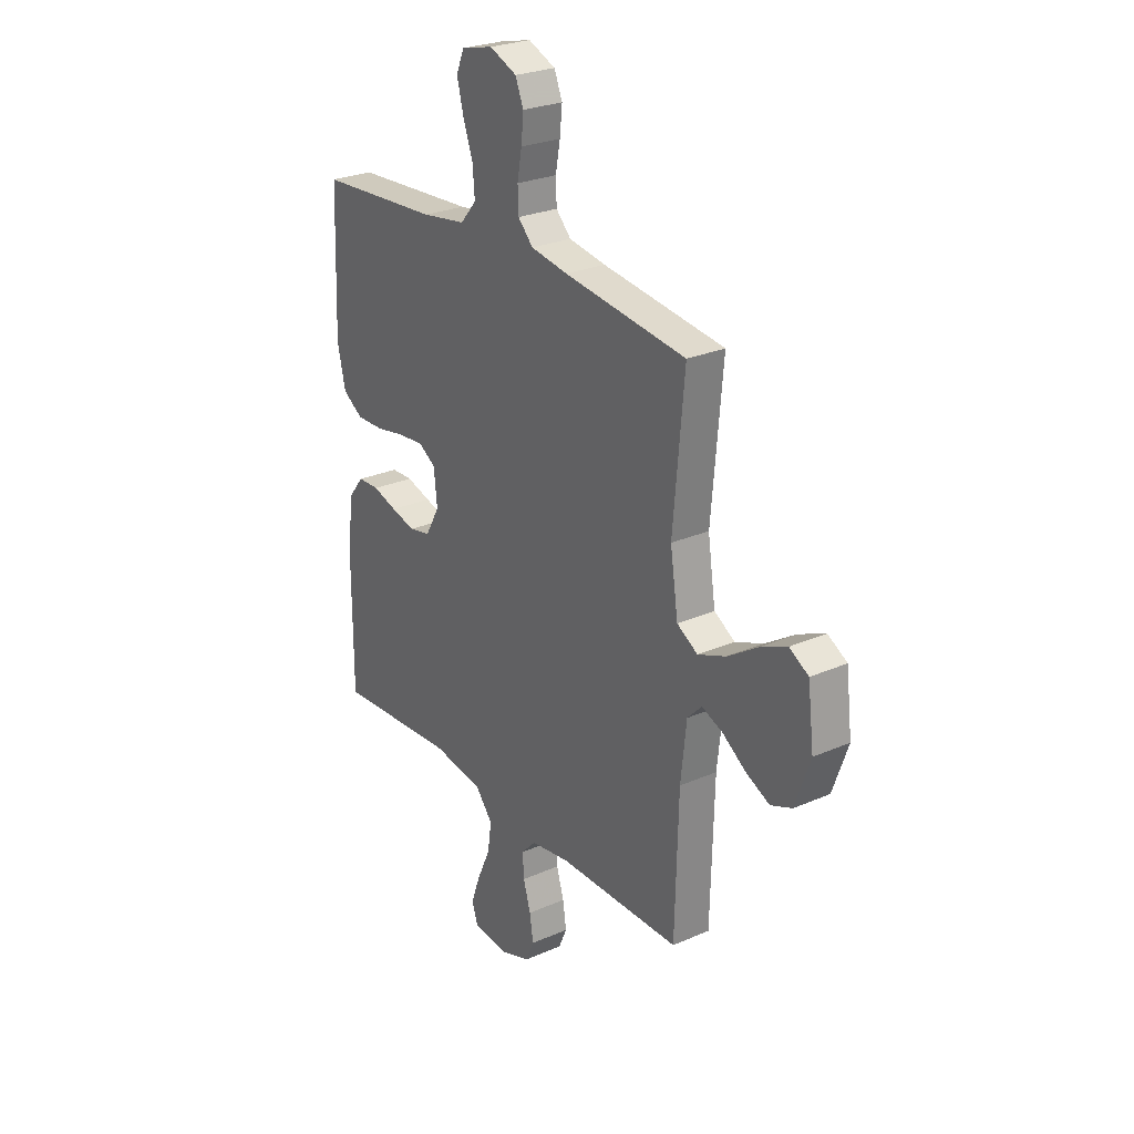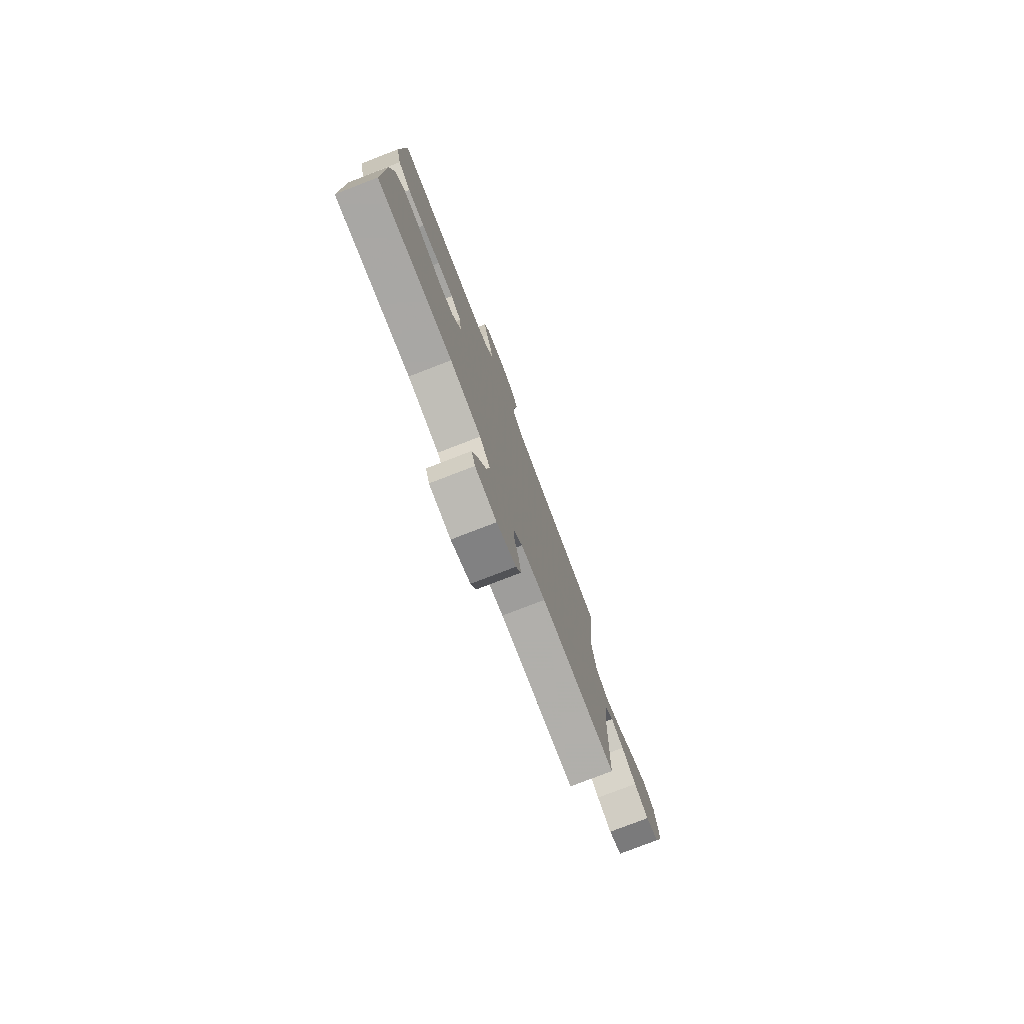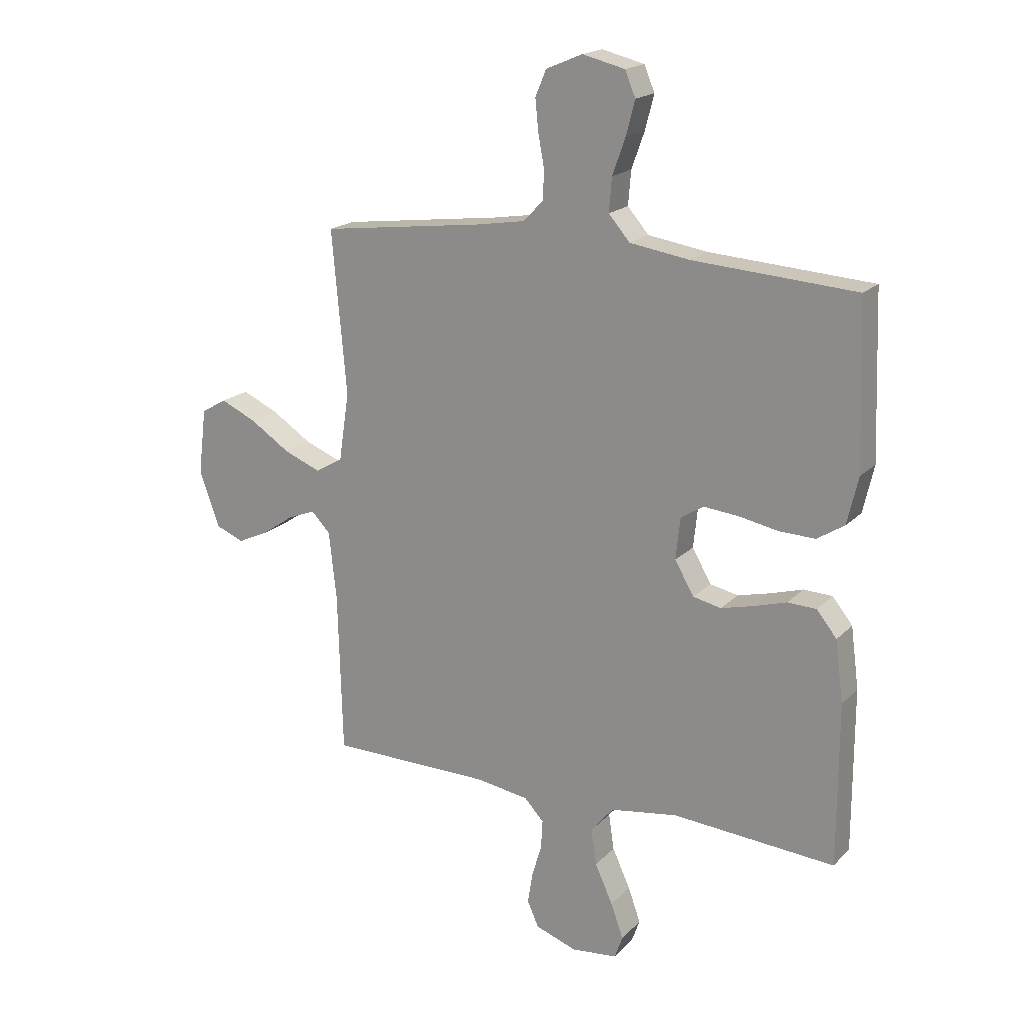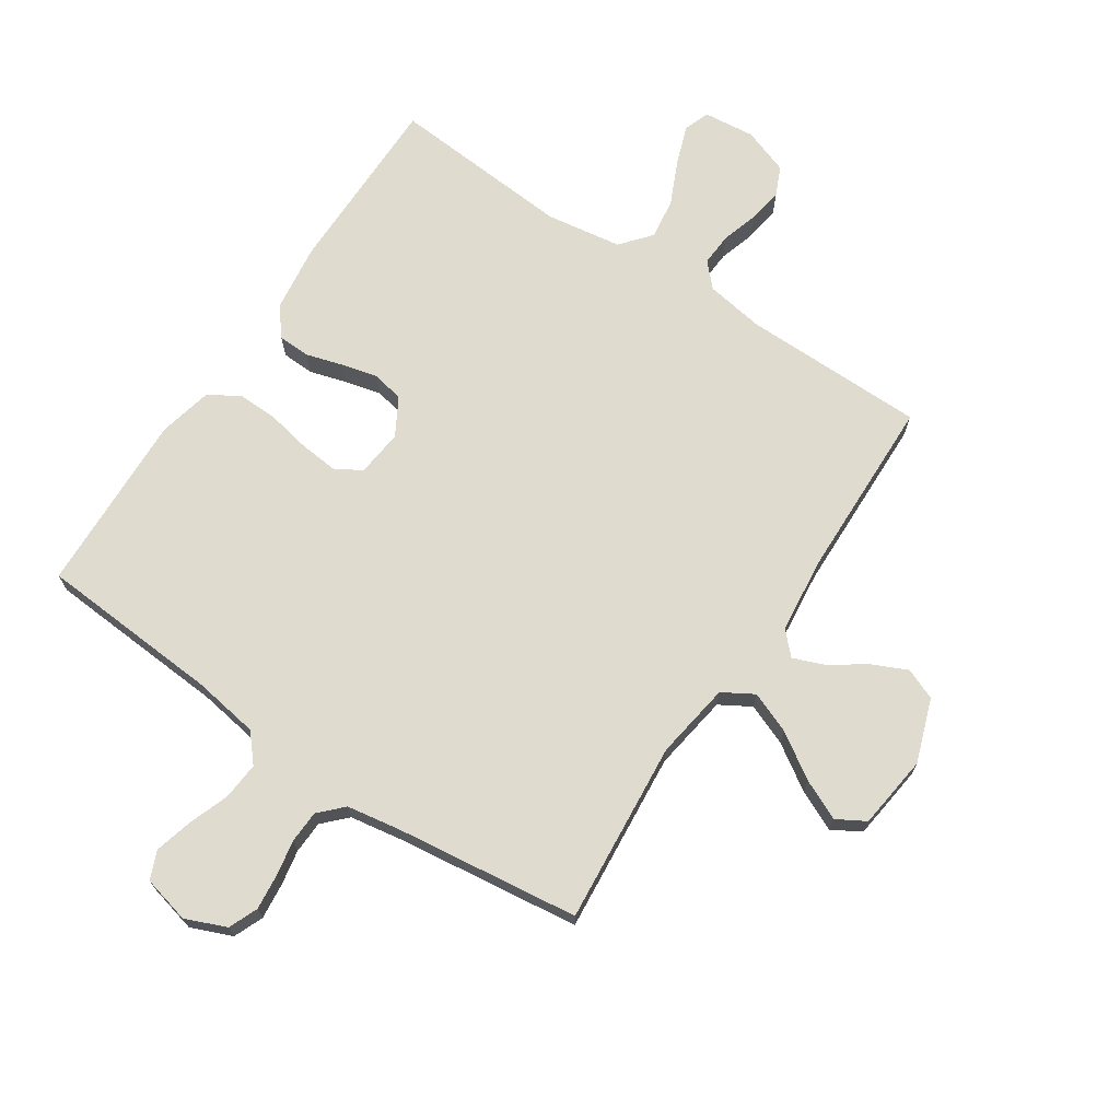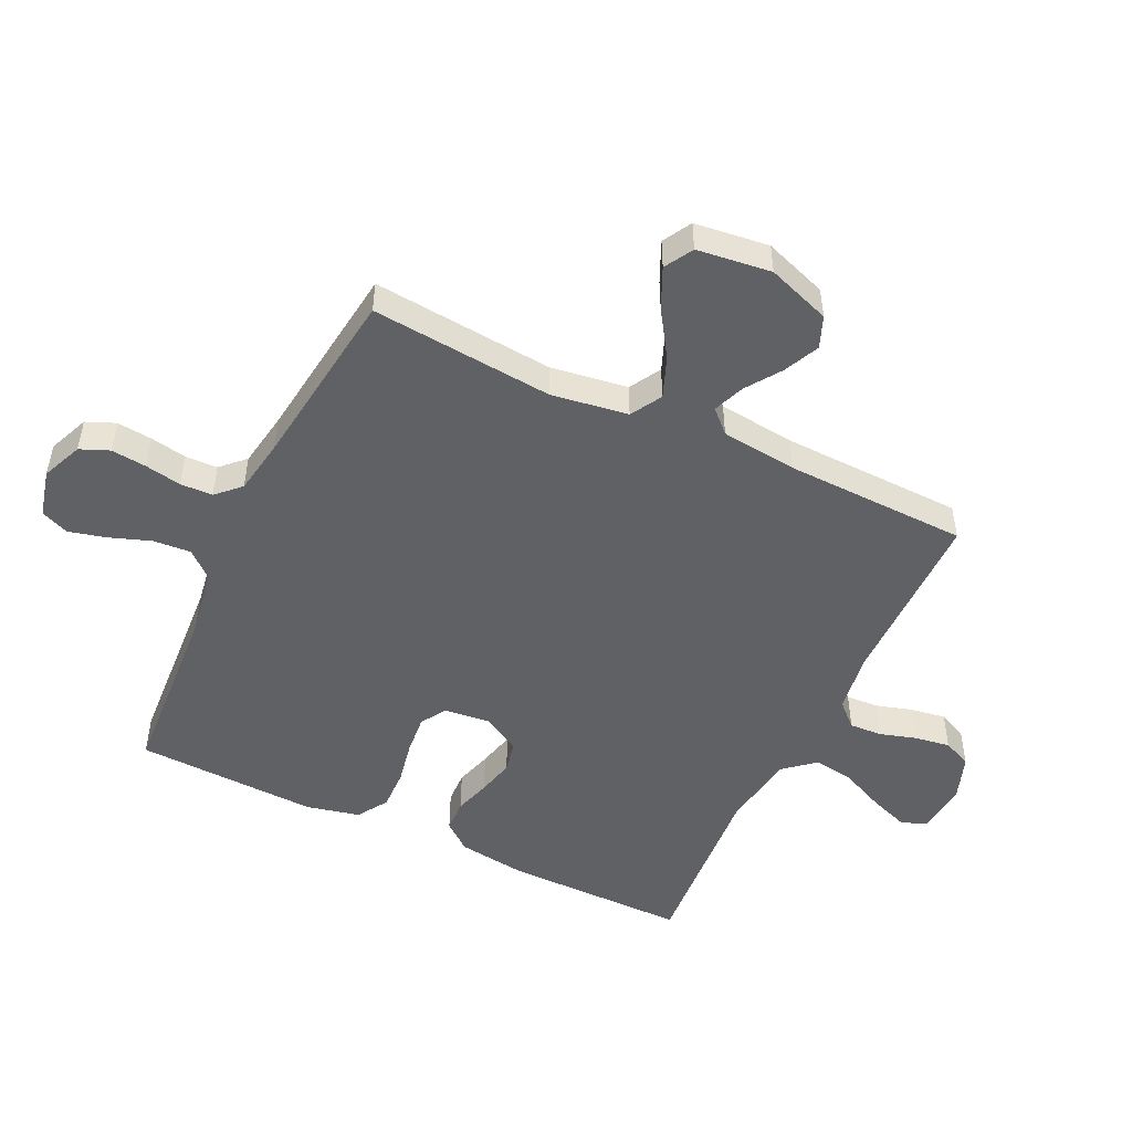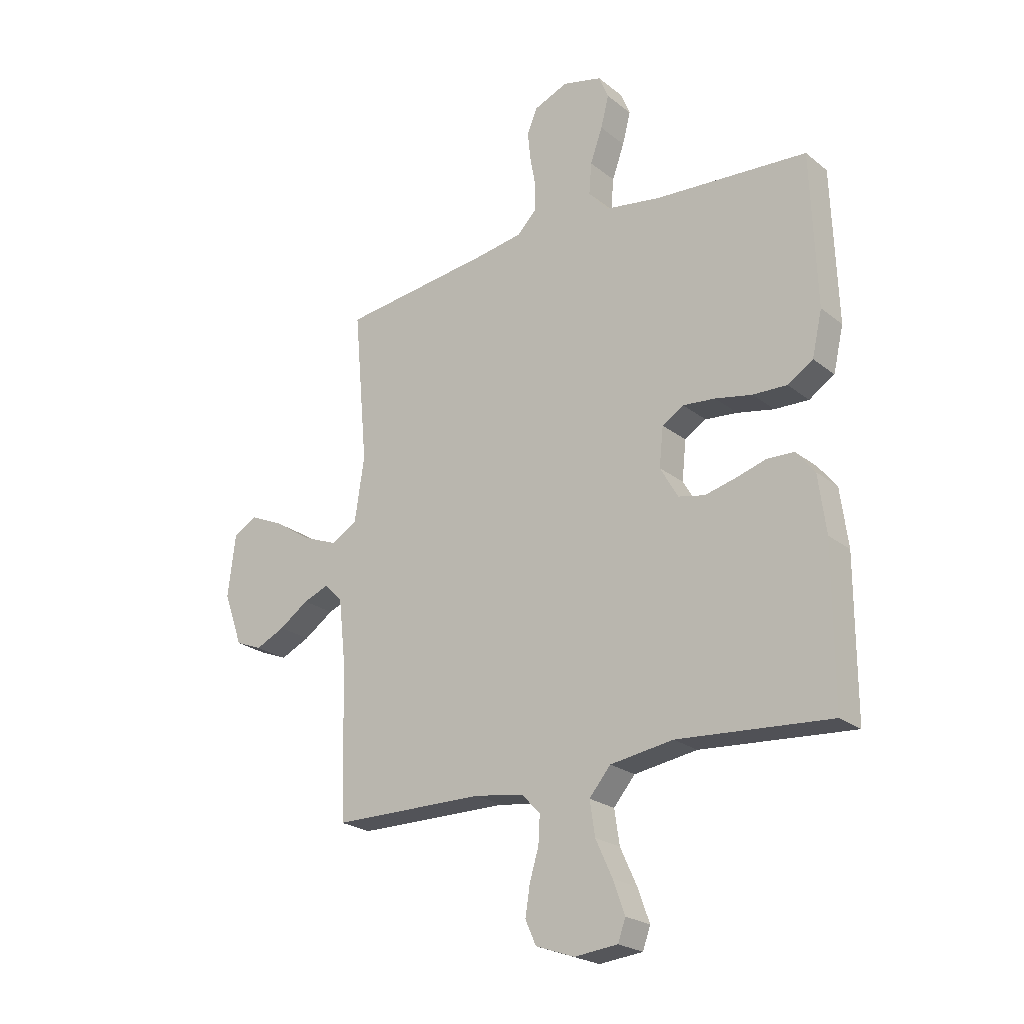
<metadata>
{"format":"obj","ext":"obj","renderer":"f3d","projection":"perspective","resolution":1024,"background":"white","views":[{"elev":26.4,"azim":55.5,"up":"+Z"},{"elev":-78.4,"azim":-68.9,"up":"+Z"},{"elev":18.7,"azim":-150.5,"up":"+Z"},{"elev":70.3,"azim":33.7,"up":"+Y"},{"elev":-49.7,"azim":64.5,"up":"+Y"},{"elev":-22.9,"azim":-142.8,"up":"+Z"}]}
</metadata>
<code>
v 0.5 0.07 0.5
v 0.473 0.07 0.2
v 0.492 0.07 0.074
v 0.543 0.07 0.044
v 0.611 0.07 0.071
v 0.685 0.07 0.119
v 0.751 0.07 0.149
v 0.798 0.07 0.122
v 0.813 0.07 0
v 0.776 0.07 -0.104
v 0.724 0.07 -0.125
v 0.666 0.07 -0.098
v 0.608 0.07 -0.058
v 0.557 0.07 -0.038
v 0.522 0.07 -0.074
v 0.508 0.07 -0.2
v 0.5 0.07 -0.5
v 0.2 0.07 -0.502
v 0.103 0.07 -0.517
v 0.067 0.07 -0.555
v 0.07 0.07 -0.609
v 0.088 0.07 -0.669
v 0.097 0.07 -0.727
v 0.076 0.07 -0.774
v 0 0.07 -0.801
v -0.085 0.07 -0.792
v -0.1 0.07 -0.75
v -0.077 0.07 -0.686
v -0.044 0.07 -0.614
v -0.034 0.07 -0.547
v -0.076 0.07 -0.497
v -0.2 0.07 -0.478
v -0.5 0.07 -0.5
v -0.5 0.07 -0.2
v -0.485 0.07 -0.087
v -0.448 0.07 -0.041
v -0.395 0.07 -0.039
v -0.335 0.07 -0.057
v -0.275 0.07 -0.072
v -0.223 0.07 -0.061
v -0.188 0.07 0
v -0.196 0.07 0.077
v -0.238 0.07 0.103
v -0.302 0.07 0.097
v -0.374 0.07 0.083
v -0.441 0.07 0.081
v -0.491 0.07 0.113
v -0.511 0.07 0.2
v -0.5 0.07 0.5
v -0.2 0.07 0.52
v -0.091 0.07 0.537
v -0.052 0.07 0.582
v -0.057 0.07 0.644
v -0.081 0.07 0.711
v -0.097 0.07 0.773
v -0.078 0.07 0.819
v 0 0.07 0.838
v 0.067 0.07 0.81
v 0.087 0.07 0.762
v 0.081 0.07 0.704
v 0.07 0.07 0.644
v 0.072 0.07 0.591
v 0.109 0.07 0.553
v 0.2 0.07 0.538
v 0.5 0 0.5
v 0.473 0 0.2
v 0.492 0 0.074
v 0.543 0 0.044
v 0.611 0 0.071
v 0.685 0 0.119
v 0.751 0 0.149
v 0.798 0 0.122
v 0.813 0 0
v 0.776 0 -0.104
v 0.724 0 -0.125
v 0.666 0 -0.098
v 0.608 0 -0.058
v 0.557 0 -0.038
v 0.522 0 -0.074
v 0.508 0 -0.2
v 0.5 0 -0.5
v 0.2 0 -0.502
v 0.103 0 -0.517
v 0.067 0 -0.555
v 0.07 0 -0.609
v 0.088 0 -0.669
v 0.097 0 -0.727
v 0.076 0 -0.774
v 0 0 -0.801
v -0.085 0 -0.792
v -0.1 0 -0.75
v -0.077 0 -0.686
v -0.044 0 -0.614
v -0.034 0 -0.547
v -0.076 0 -0.497
v -0.2 0 -0.478
v -0.5 0 -0.5
v -0.5 0 -0.2
v -0.485 0 -0.087
v -0.448 0 -0.041
v -0.395 0 -0.039
v -0.335 0 -0.057
v -0.275 0 -0.072
v -0.223 0 -0.061
v -0.188 0 0
v -0.196 0 0.077
v -0.238 0 0.103
v -0.302 0 0.097
v -0.374 0 0.083
v -0.441 0 0.081
v -0.491 0 0.113
v -0.511 0 0.2
v -0.5 0 0.5
v -0.2 0 0.52
v -0.091 0 0.537
v -0.052 0 0.582
v -0.057 0 0.644
v -0.081 0 0.711
v -0.097 0 0.773
v -0.078 0 0.819
v 0 0 0.838
v 0.067 0 0.81
v 0.087 0 0.762
v 0.081 0 0.704
v 0.07 0 0.644
v 0.072 0 0.591
v 0.109 0 0.553
v 0.2 0 0.538
f 58 59 60 61
f 56 57 58 61
f 56 61 62
f 53 54 55 56
f 53 56 62
f 52 53 62 63
f 47 48 49 50
f 47 50 51
f 44 45 46 47
f 43 44 47 51
f 42 43 51 52
f 35 36 37 38
f 35 38 39
f 32 33 34 35
f 31 32 35 39
f 30 31 39 40
f 26 27 28 29
f 24 25 26 29
f 24 29 30
f 21 22 23 24
f 20 21 24 30
f 19 20 30 40
f 16 17 18
f 15 16 18 19
f 10 11 12 13
f 10 13 14
f 9 10 14
f 8 9 14
f 5 6 7 8
f 4 5 8 14
f 3 4 14 15
f 64 1 2
f 63 64 2 3
f 41 42 52 63
f 15 19 40 41
f 3 15 41 63
f 125 124 123 122
f 125 122 121 120
f 126 125 120
f 120 119 118 117
f 126 120 117
f 127 126 117 116
f 114 113 112 111
f 115 114 111
f 111 110 109 108
f 115 111 108 107
f 116 115 107 106
f 102 101 100 99
f 103 102 99
f 99 98 97 96
f 103 99 96 95
f 104 103 95 94
f 93 92 91 90
f 93 90 89 88
f 94 93 88
f 88 87 86 85
f 94 88 85 84
f 104 94 84 83
f 82 81 80
f 83 82 80 79
f 77 76 75 74
f 78 77 74
f 78 74 73
f 78 73 72
f 72 71 70 69
f 78 72 69 68
f 79 78 68 67
f 66 65 128
f 67 66 128 127
f 127 116 106 105
f 105 104 83 79
f 127 105 79 67
f 1 65 66 2
f 2 66 67 3
f 3 67 68 4
f 4 68 69 5
f 5 69 70 6
f 6 70 71 7
f 7 71 72 8
f 8 72 73 9
f 9 73 74 10
f 10 74 75 11
f 11 75 76 12
f 12 76 77 13
f 13 77 78 14
f 14 78 79 15
f 15 79 80 16
f 16 80 81 17
f 17 81 82 18
f 18 82 83 19
f 19 83 84 20
f 20 84 85 21
f 21 85 86 22
f 22 86 87 23
f 23 87 88 24
f 24 88 89 25
f 25 89 90 26
f 26 90 91 27
f 27 91 92 28
f 28 92 93 29
f 29 93 94 30
f 30 94 95 31
f 31 95 96 32
f 32 96 97 33
f 33 97 98 34
f 34 98 99 35
f 35 99 100 36
f 36 100 101 37
f 37 101 102 38
f 38 102 103 39
f 39 103 104 40
f 40 104 105 41
f 41 105 106 42
f 42 106 107 43
f 43 107 108 44
f 44 108 109 45
f 45 109 110 46
f 46 110 111 47
f 47 111 112 48
f 48 112 113 49
f 49 113 114 50
f 50 114 115 51
f 51 115 116 52
f 52 116 117 53
f 53 117 118 54
f 54 118 119 55
f 55 119 120 56
f 56 120 121 57
f 57 121 122 58
f 58 122 123 59
f 59 123 124 60
f 60 124 125 61
f 61 125 126 62
f 62 126 127 63
f 63 127 128 64
f 64 128 65 1

</code>
